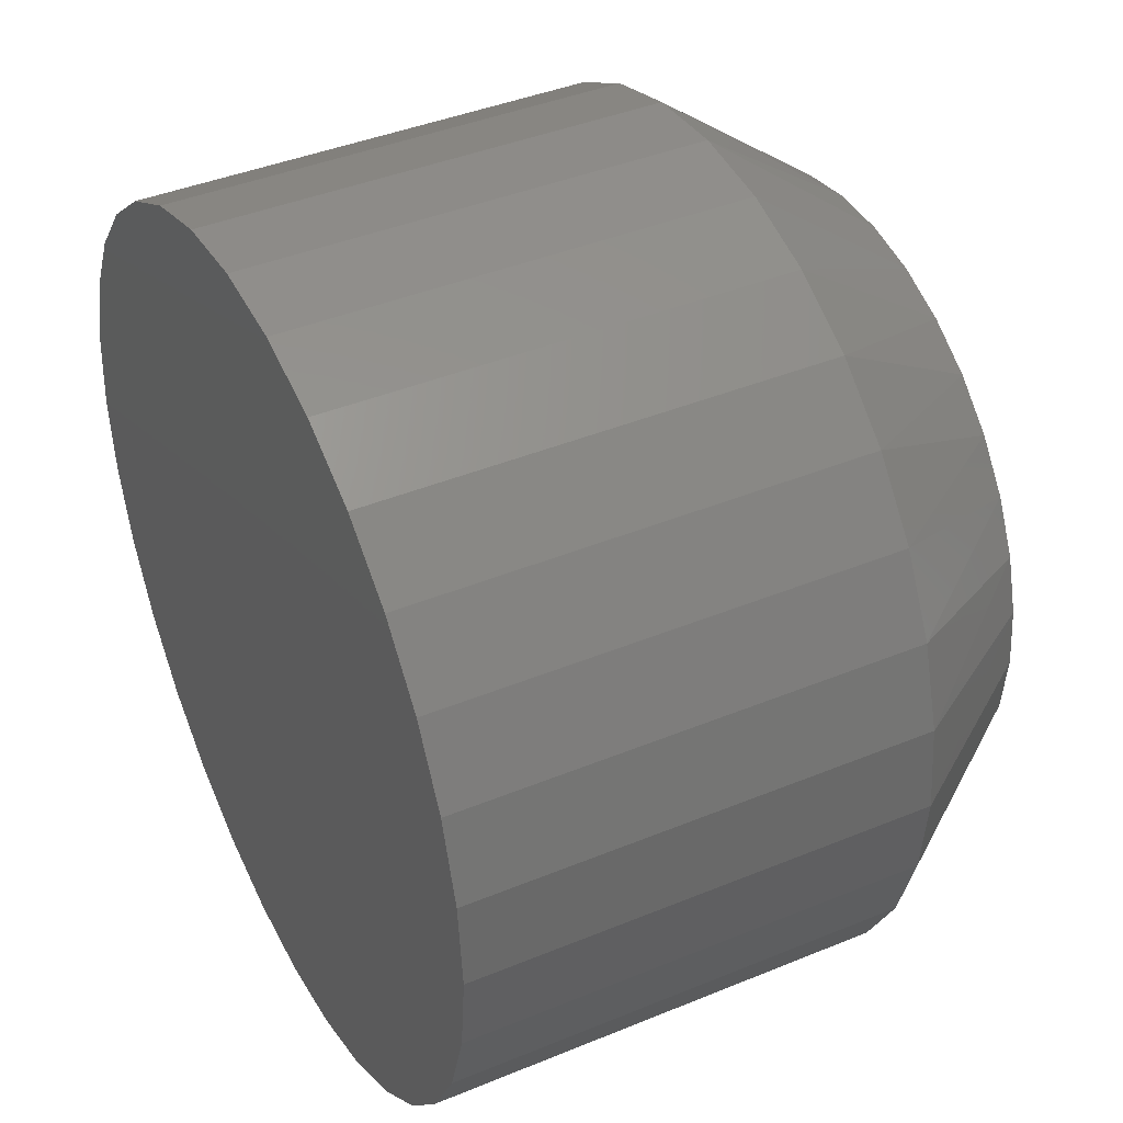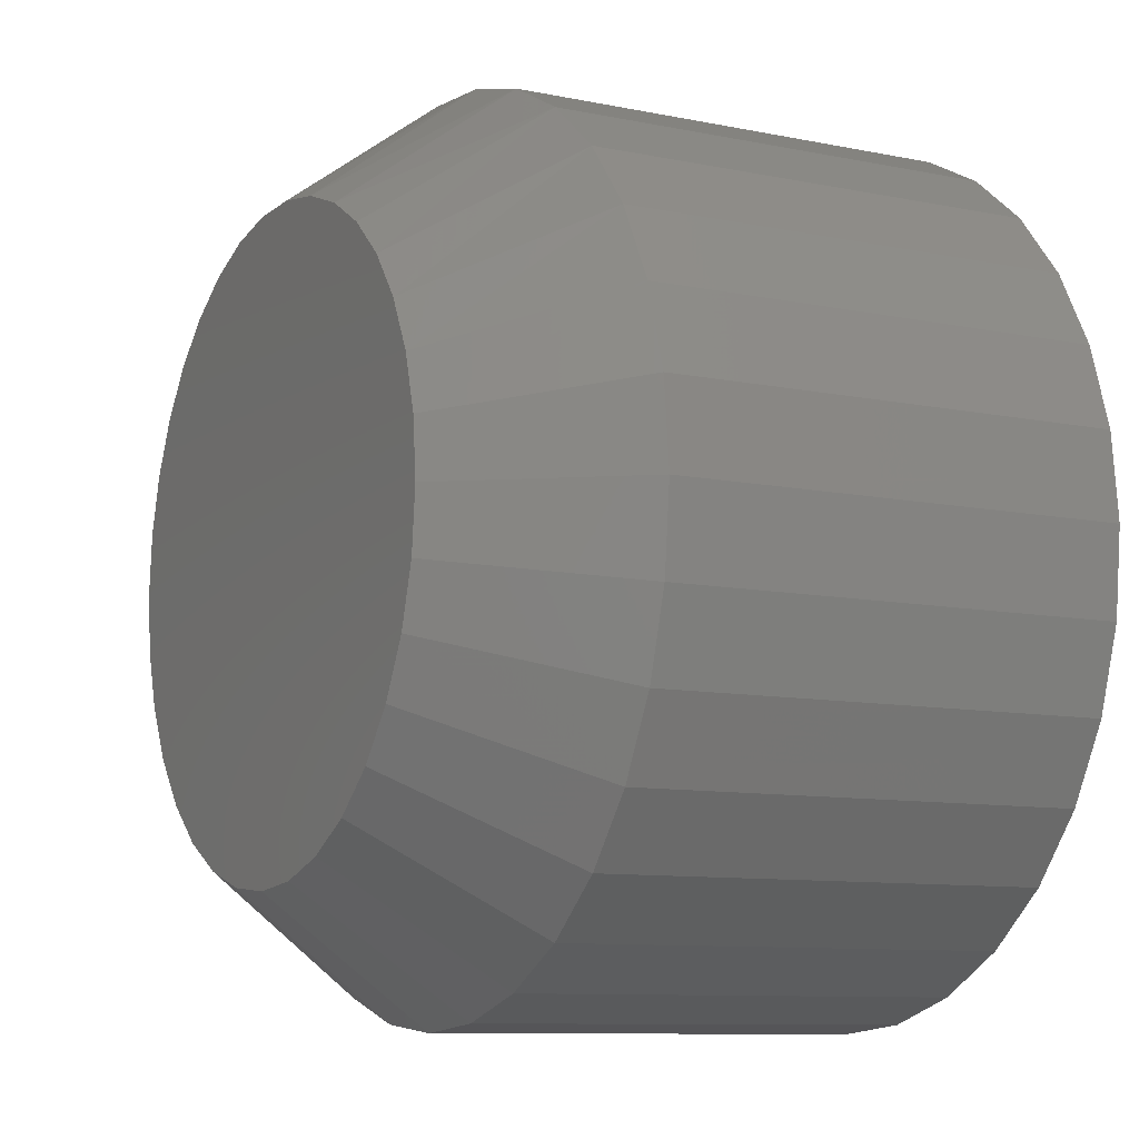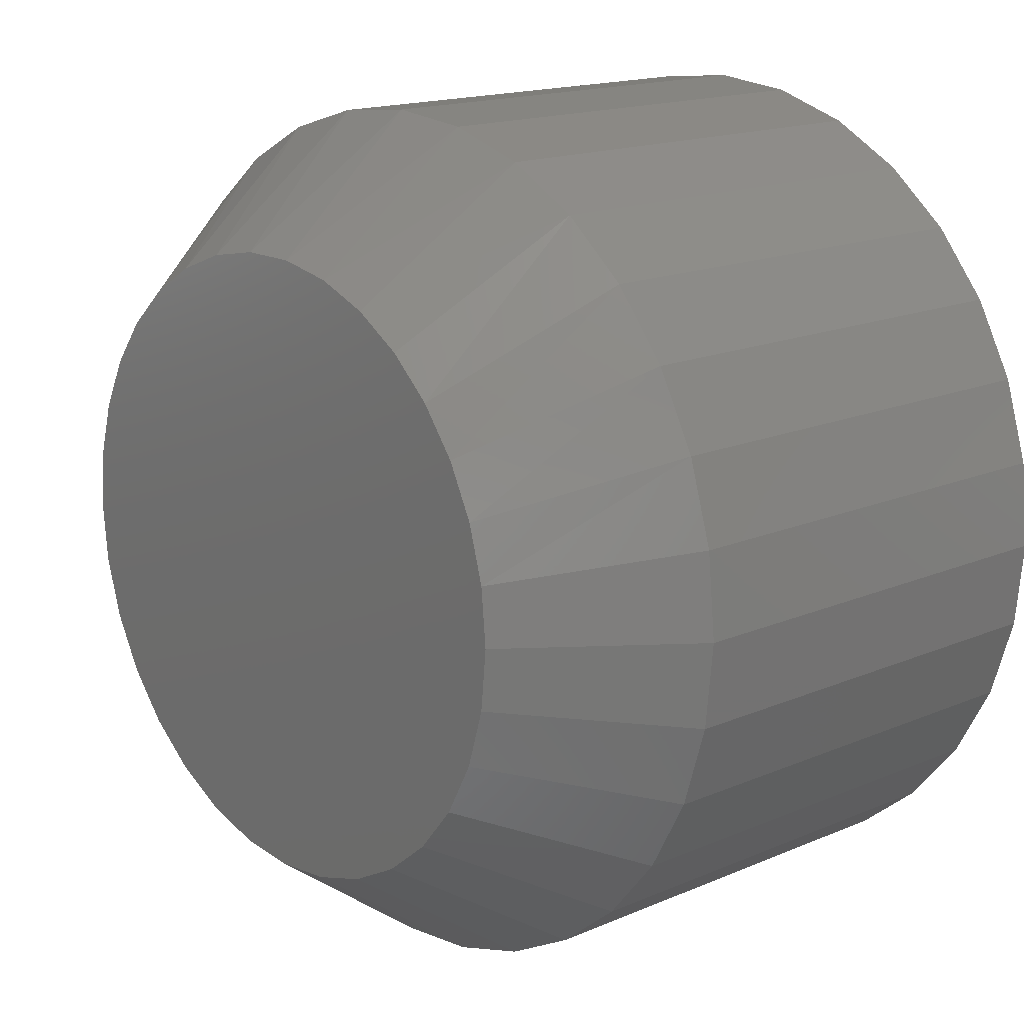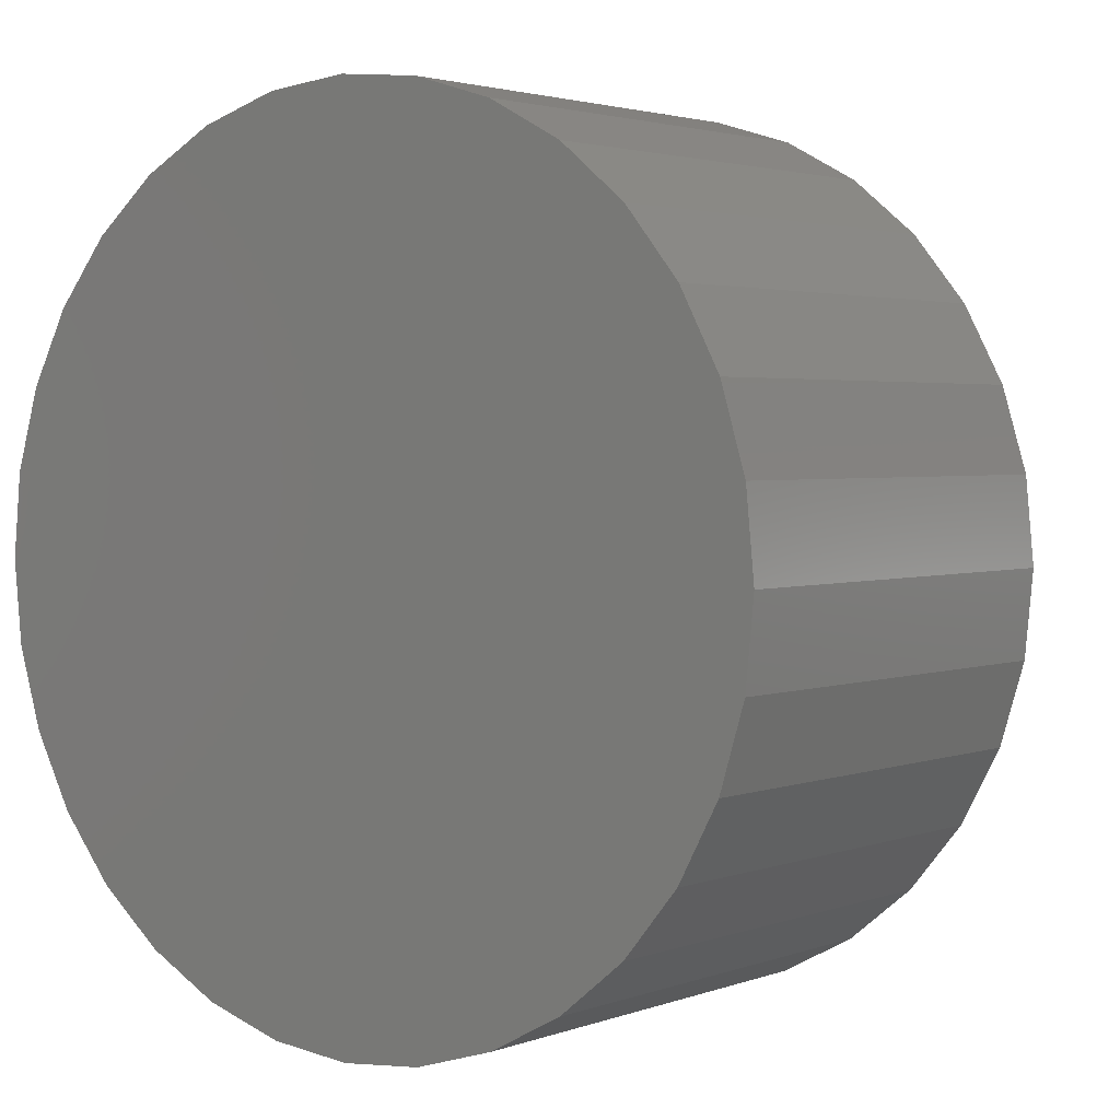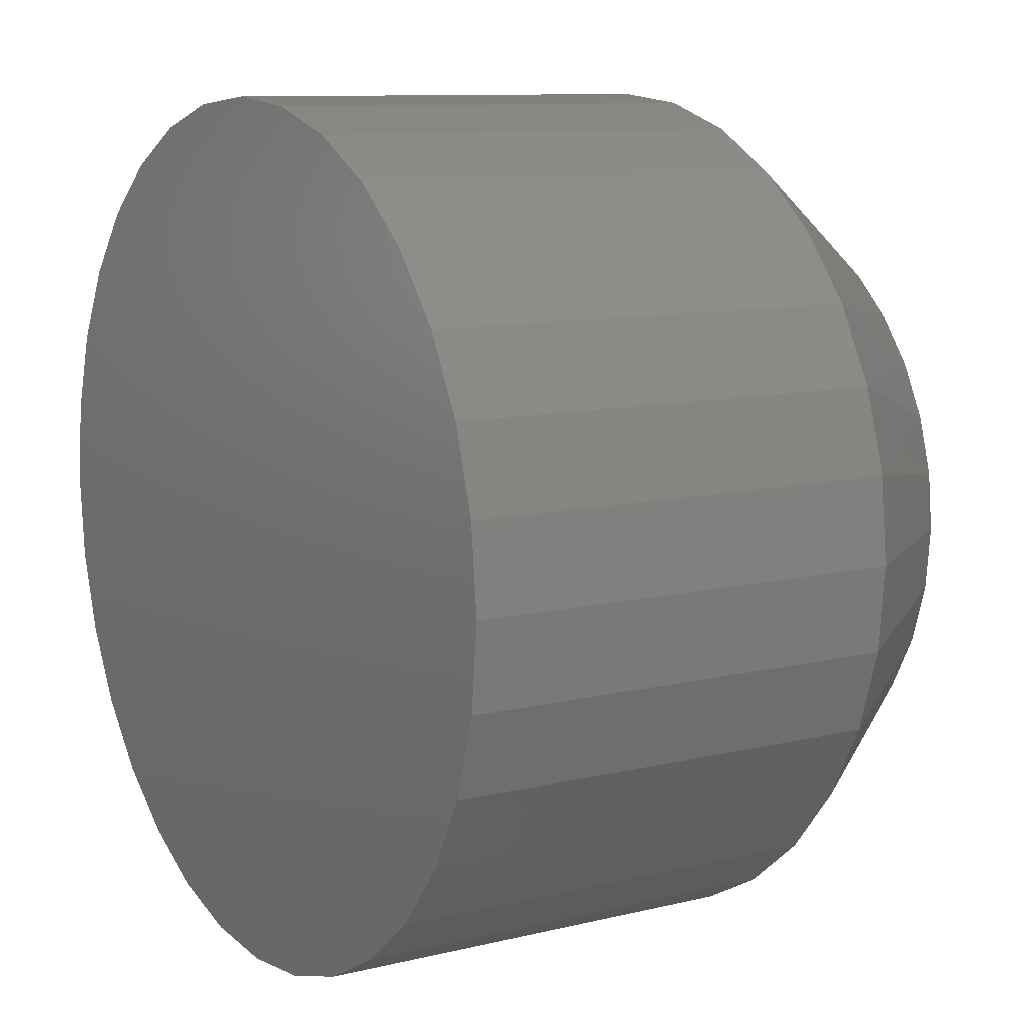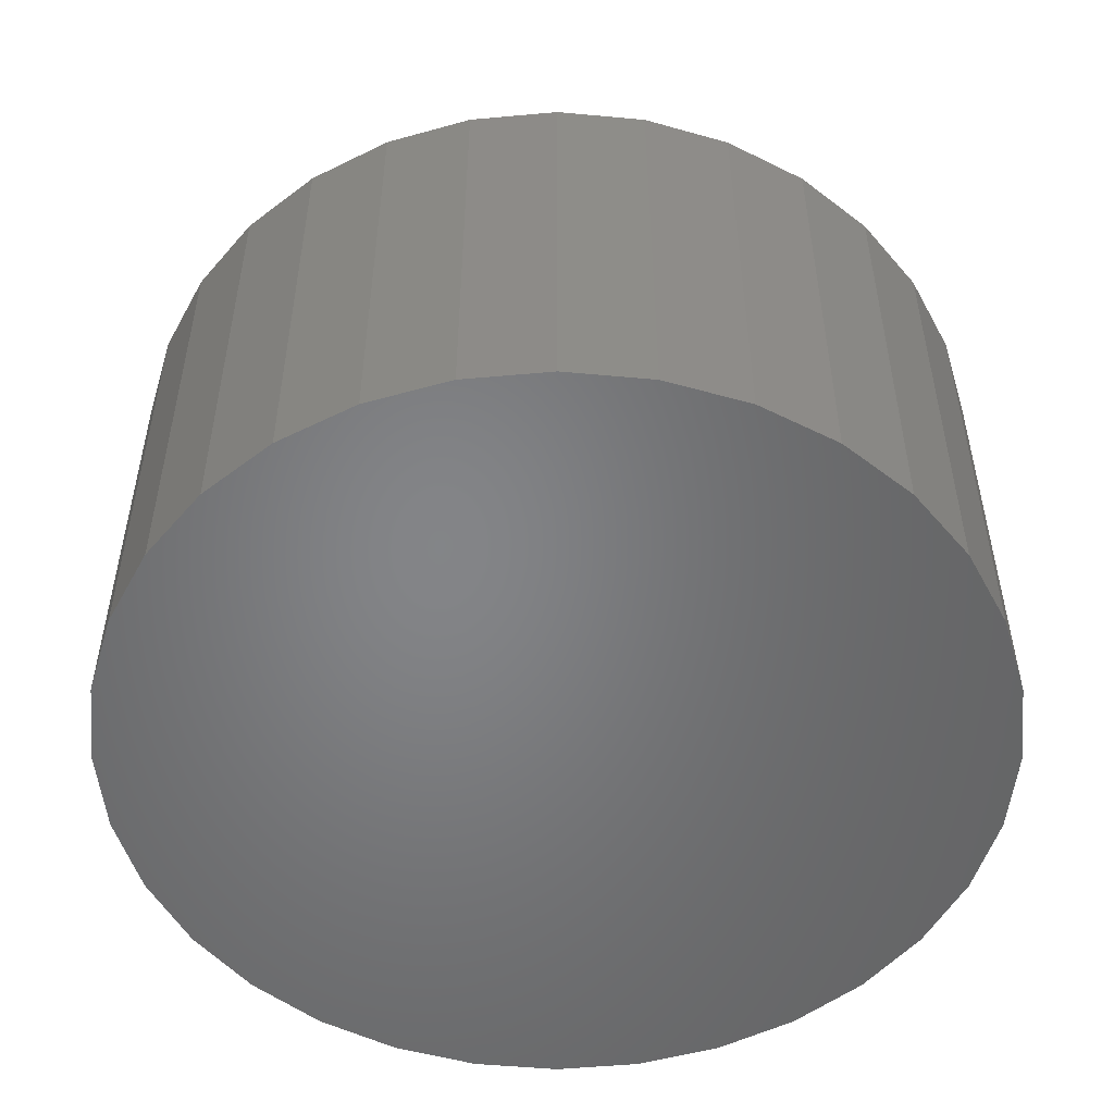
<metadata>
{"format":"stl","ext":"stl","renderer":"f3d","projection":"perspective","resolution":1024,"background":"white","views":[{"elev":41.2,"azim":-116.6,"up":"+Y"},{"elev":-9.6,"azim":61.8,"up":"+Y"},{"elev":16.2,"azim":48.5,"up":"+Y"},{"elev":2.6,"azim":-141.8,"up":"+Y"},{"elev":10.0,"azim":-122.0,"up":"+Y"},{"elev":-52.1,"azim":101.2,"up":"+Z"}]}
</metadata>
<code>
# stl→obj: 97 verts, 190 faces
v 0.0127 0.1184 0.2344
v -0.009245 0.1184 0.2344
v -0.03082 0.1144 0.2344
v 0.03427 0.1144 0.2344
v -0.05128 0.1064 0.2344
v 0.05473 0.1064 0.2344
v -0.06994 0.0949 0.2344
v 0.07339 0.0949 0.2344
v 0.06779 -0.09887 0.2344
v -0.04378 -0.1099 0.2344
v 0.04723 -0.1099 0.2344
v -0.02147 -0.1166 0.2344
v 0.02493 -0.1166 0.2344
v 0.001727 -0.1189 0.2344
v 0.08961 0.08011 0.2344
v -0.08615 0.08011 0.2344
v 0.1028 0.0626 0.2344
v -0.09938 0.0626 0.2344
v 0.1126 0.04296 0.2344
v -0.1092 0.04296 0.2344
v 0.1186 0.02185 0.2344
v -0.1152 0.02185 0.2344
v 0.1206 -6.859e-17 0.2344
v -0.1172 -5.118e-07 0.2344
v 0.1184 -0.0232 0.2344
v -0.1149 -0.0232 0.2344
v 0.1116 -0.04551 0.2344
v -0.1081 -0.04551 0.2344
v 0.1006 -0.06607 0.2344
v -0.09715 -0.06607 0.2344
v 0.08581 -0.08409 0.2344
v -0.08236 -0.08409 0.2344
v -0.06434 -0.09887 0.2344
v 0.1675 0 0
v 0.1675 -1.879e-16 0.1719
v 0.1643 -0.03234 0
v 0.1643 -0.03234 0.1719
v 0.1549 -0.06344 0
v 0.1549 -0.06344 0.1719
v 0.1396 -0.09211 0
v 0.1396 -0.09211 0.1719
v 0.119 -0.1172 0
v 0.119 -0.1172 0.1719
v 0.09383 -0.1378 0
v 0.09383 -0.1378 0.1719
v 0.06517 -0.1532 0
v 0.06517 -0.1532 0.1719
v 0.03407 -0.1626 0
v 0.03407 -0.1626 0.1719
v 0.001727 -0.1658 0
v 0.001727 -0.1658 0.1719
v -0.03062 -0.1626 0
v -0.03062 -0.1626 0.1719
v -0.06172 -0.1532 0
v -0.06172 -0.1532 0.1719
v -0.09038 -0.1378 0
v -0.09038 -0.1378 0.1719
v -0.1155 -0.1172 0
v -0.1155 -0.1172 0.1719
v -0.1361 -0.09211 0
v -0.1361 -0.09211 0.1719
v -0.1514 -0.06344 0
v -0.1514 -0.06344 0.1719
v -0.1609 -0.03234 0
v -0.1609 -0.03234 0.1719
v -0.1641 9.393e-17 0
v -0.1641 9.393e-17 0.1719
v -0.1609 0.03234 0
v -0.1609 0.03234 0.1719
v -0.1514 0.06344 0
v -0.1514 0.06344 0.1719
v -0.1361 0.09211 0
v -0.1361 0.09211 0.1719
v -0.1155 0.1172 0
v -0.1155 0.1172 0.1719
v -0.09038 0.1378 0
v -0.09038 0.1378 0.1719
v -0.06172 0.1532 0
v -0.06172 0.1532 0.1719
v -0.03062 0.1626 0
v -0.03062 0.1626 0.1719
v 0.001727 0.1658 0
v 0.001727 0.1658 0.1719
v 0.03407 0.1626 0
v 0.03407 0.1626 0.1719
v 0.06517 0.1532 0
v 0.06517 0.1532 0.1719
v 0.09383 0.1378 0
v 0.09383 0.1378 0.1719
v 0.119 0.1172 0
v 0.119 0.1172 0.1719
v 0.1396 0.09211 0
v 0.1396 0.09211 0.1719
v 0.1549 0.06344 0
v 0.1549 0.06344 0.1719
v 0.1643 0.03234 0
v 0.1643 0.03234 0.1719
f 1 2 3
f 1 3 4
f 4 3 5
f 4 5 6
f 6 5 7
f 6 7 8
f 9 10 11
f 11 10 12
f 11 12 13
f 13 12 14
f 8 7 15
f 15 7 16
f 15 16 17
f 17 16 18
f 17 18 19
f 19 18 20
f 19 20 21
f 21 20 22
f 21 22 23
f 23 22 24
f 23 24 25
f 25 24 26
f 25 26 27
f 27 26 28
f 27 28 29
f 29 28 30
f 29 30 31
f 31 30 32
f 31 32 9
f 9 32 33
f 9 33 10
f 34 35 36
f 36 35 37
f 36 37 38
f 38 37 39
f 38 39 40
f 40 39 41
f 40 41 42
f 42 41 43
f 42 43 44
f 44 43 45
f 44 45 46
f 46 45 47
f 46 47 48
f 48 47 49
f 48 49 50
f 50 49 51
f 50 51 52
f 52 51 53
f 52 53 54
f 54 53 55
f 54 55 56
f 56 55 57
f 56 57 58
f 58 57 59
f 58 59 60
f 60 59 61
f 60 61 62
f 62 61 63
f 62 63 64
f 64 63 65
f 64 65 66
f 66 65 67
f 66 67 68
f 68 67 69
f 68 69 70
f 70 69 71
f 70 71 72
f 72 71 73
f 72 73 74
f 74 73 75
f 74 75 76
f 76 75 77
f 76 77 78
f 78 77 79
f 78 79 80
f 80 79 81
f 80 81 82
f 82 81 83
f 82 83 84
f 84 83 85
f 84 85 86
f 86 85 87
f 86 87 88
f 88 87 89
f 88 89 90
f 90 89 91
f 90 91 92
f 92 91 93
f 92 93 94
f 94 93 95
f 94 95 96
f 96 95 97
f 96 97 34
f 34 97 35
f 41 31 43
f 43 31 9
f 43 9 45
f 45 9 11
f 45 11 47
f 31 41 29
f 29 41 39
f 29 39 27
f 27 39 37
f 27 37 25
f 25 37 35
f 25 35 23
f 30 59 32
f 32 59 57
f 32 57 33
f 33 57 55
f 33 55 10
f 59 30 61
f 61 30 28
f 61 28 63
f 63 28 26
f 63 26 65
f 65 26 24
f 65 24 67
f 14 49 13
f 13 49 47
f 13 47 11
f 49 14 51
f 51 14 12
f 51 12 53
f 53 12 10
f 53 10 55
f 89 87 6
f 87 85 4
f 6 87 4
f 85 83 1
f 4 85 1
f 3 2 81
f 2 83 81
f 1 83 2
f 79 77 5
f 3 79 5
f 3 81 79
f 5 77 7
f 7 77 75
f 7 75 16
f 16 75 73
f 16 73 18
f 18 73 71
f 18 71 20
f 20 71 69
f 20 69 22
f 22 69 67
f 22 67 24
f 6 8 89
f 89 8 15
f 89 15 91
f 91 15 17
f 91 17 93
f 93 17 19
f 93 19 95
f 95 19 21
f 95 21 97
f 97 21 23
f 97 23 35
f 82 84 80
f 78 80 84
f 86 78 84
f 48 52 46
f 50 52 48
f 52 54 46
f 46 54 56
f 46 56 44
f 44 56 58
f 44 58 42
f 42 58 60
f 42 60 40
f 40 60 62
f 40 62 38
f 38 62 64
f 38 64 36
f 36 64 66
f 36 66 34
f 34 66 68
f 34 68 96
f 96 68 70
f 96 70 94
f 94 70 72
f 94 72 92
f 92 72 74
f 92 74 90
f 90 74 76
f 90 76 88
f 88 76 78
f 88 78 86

</code>
